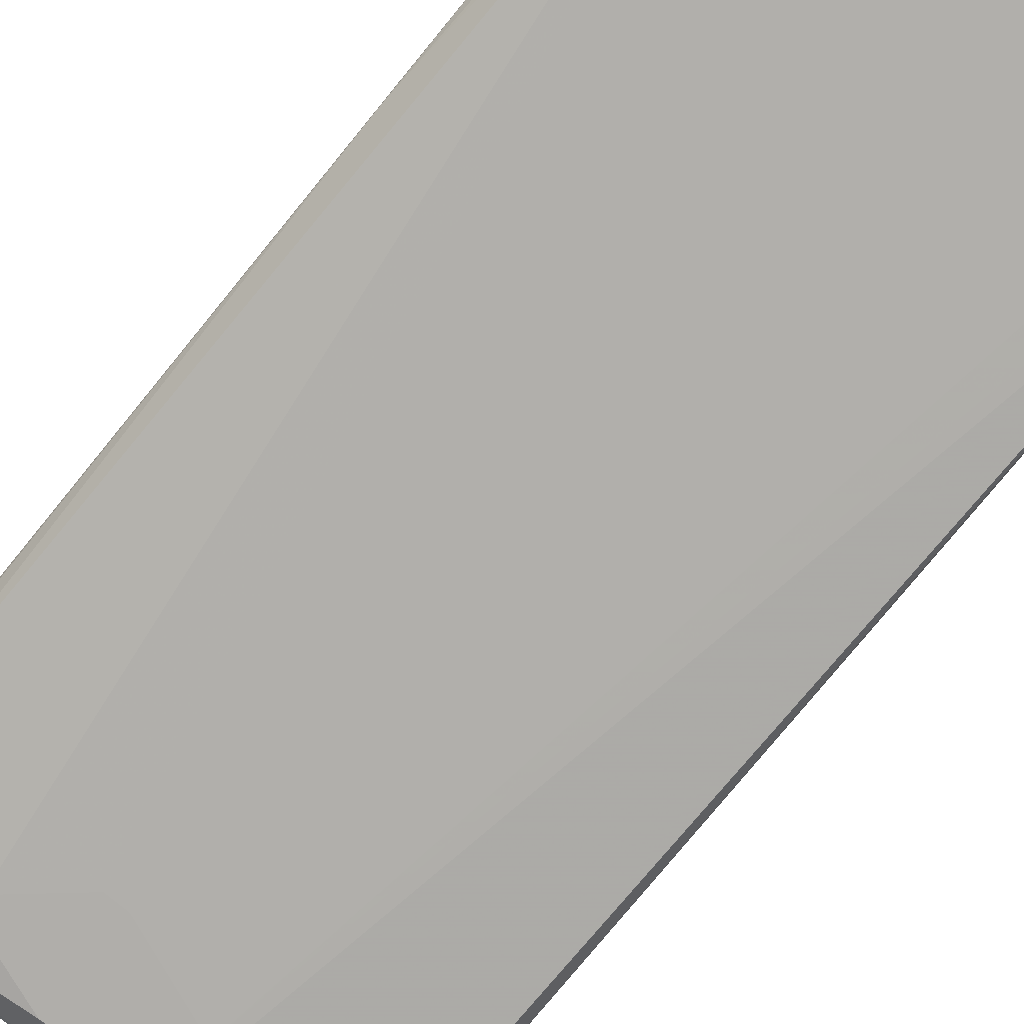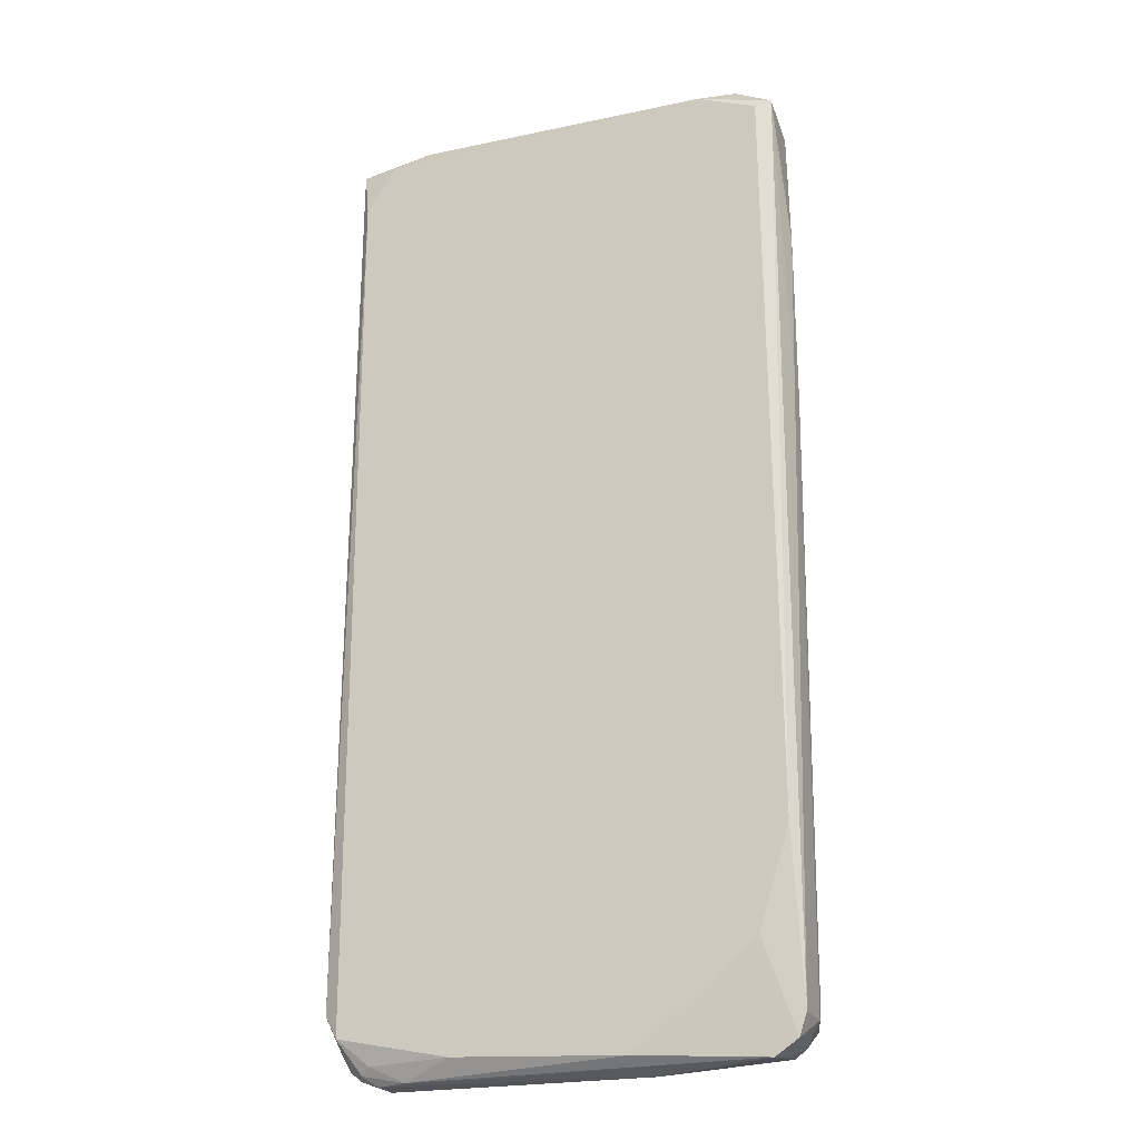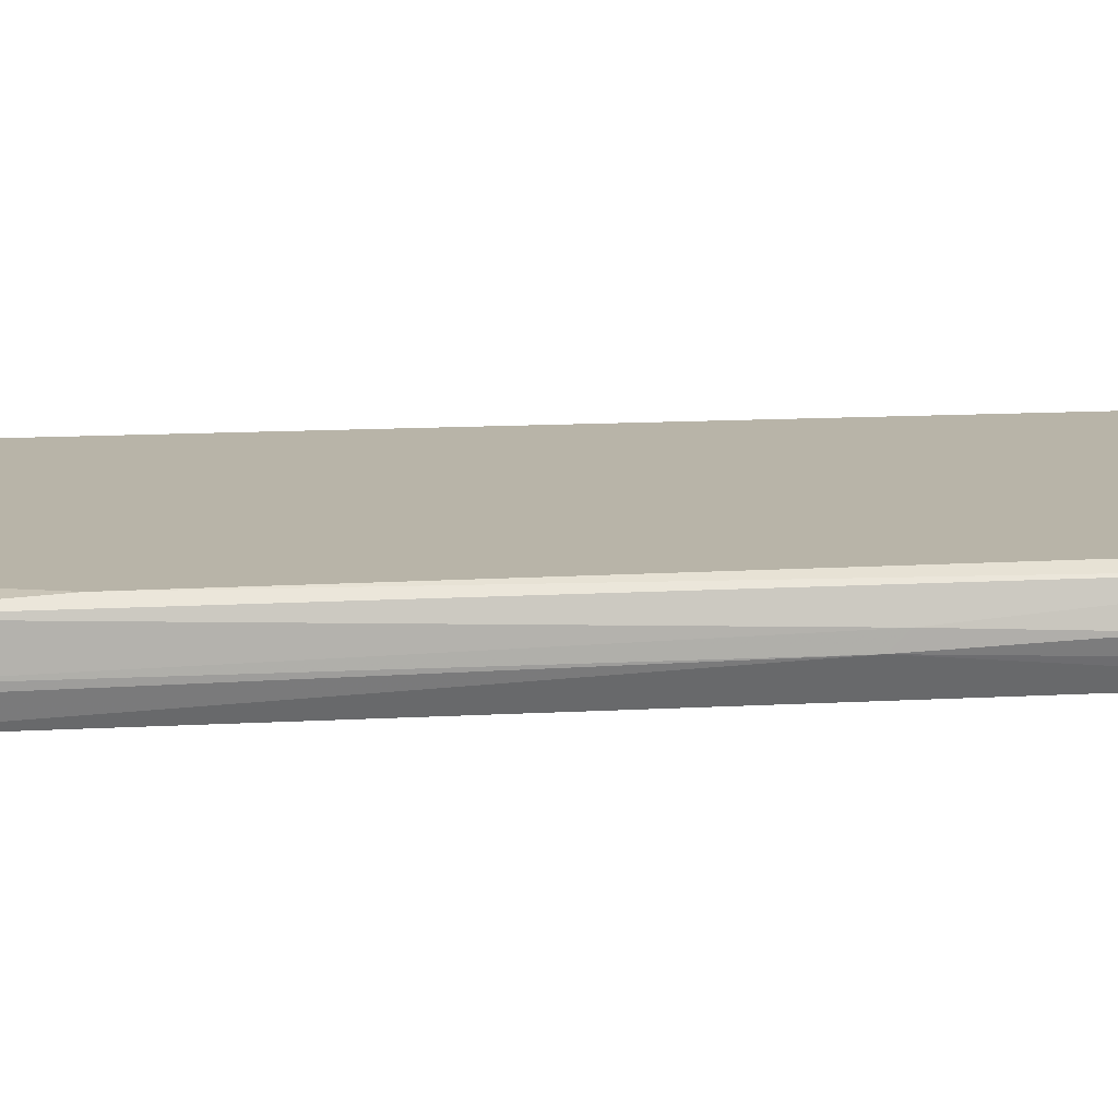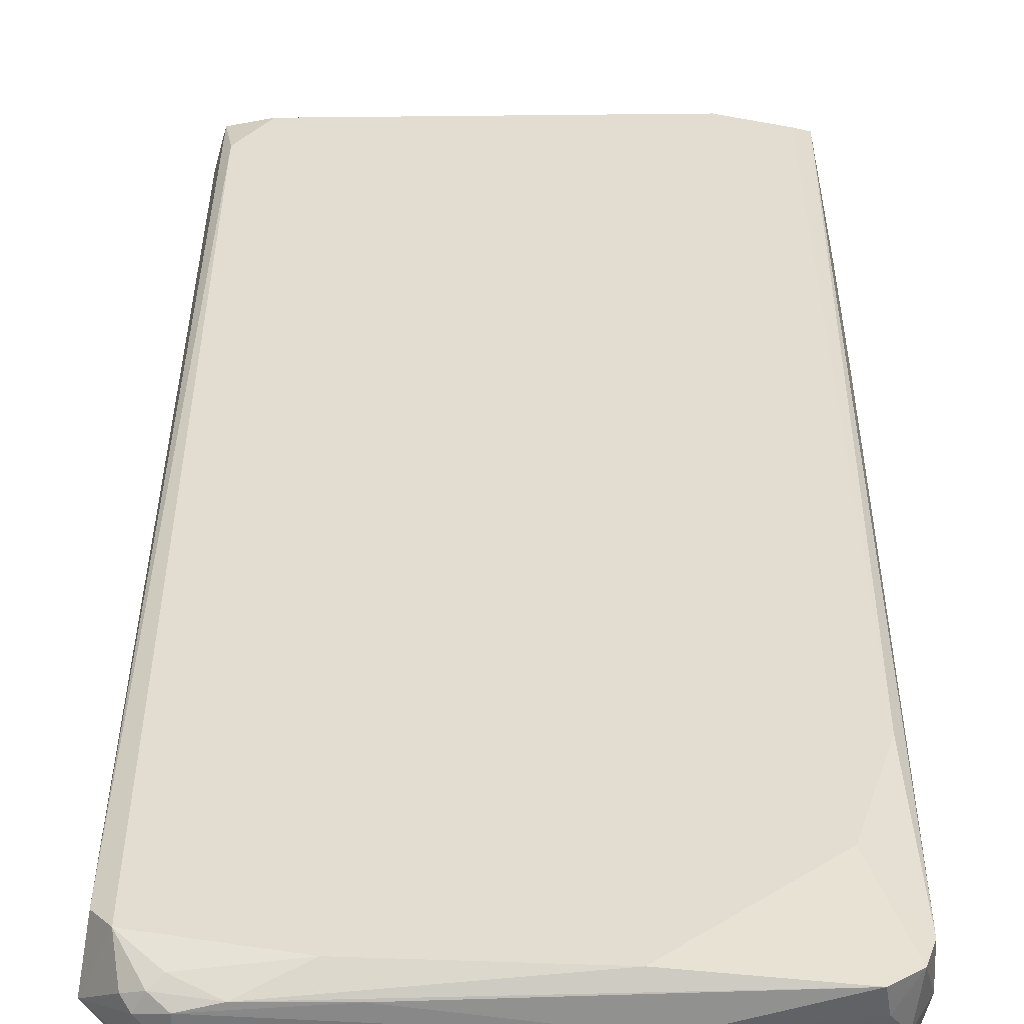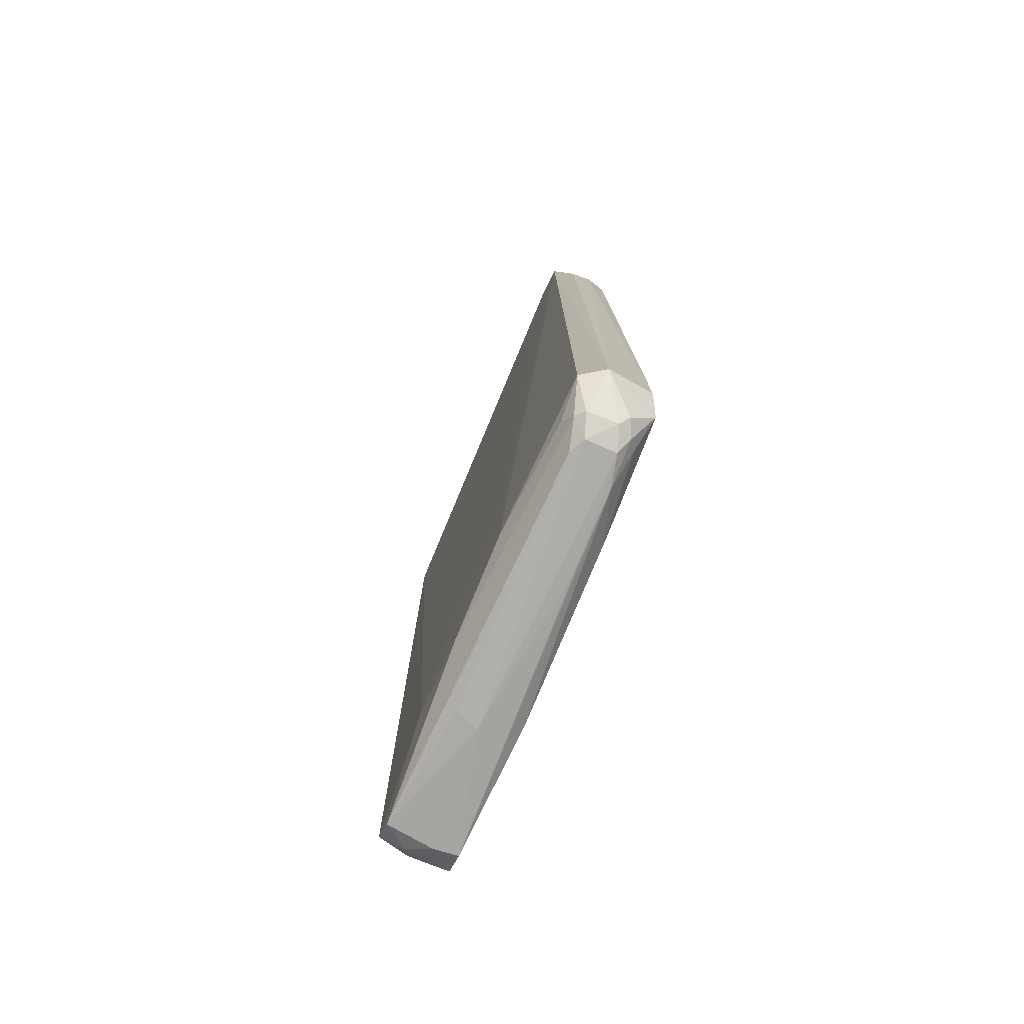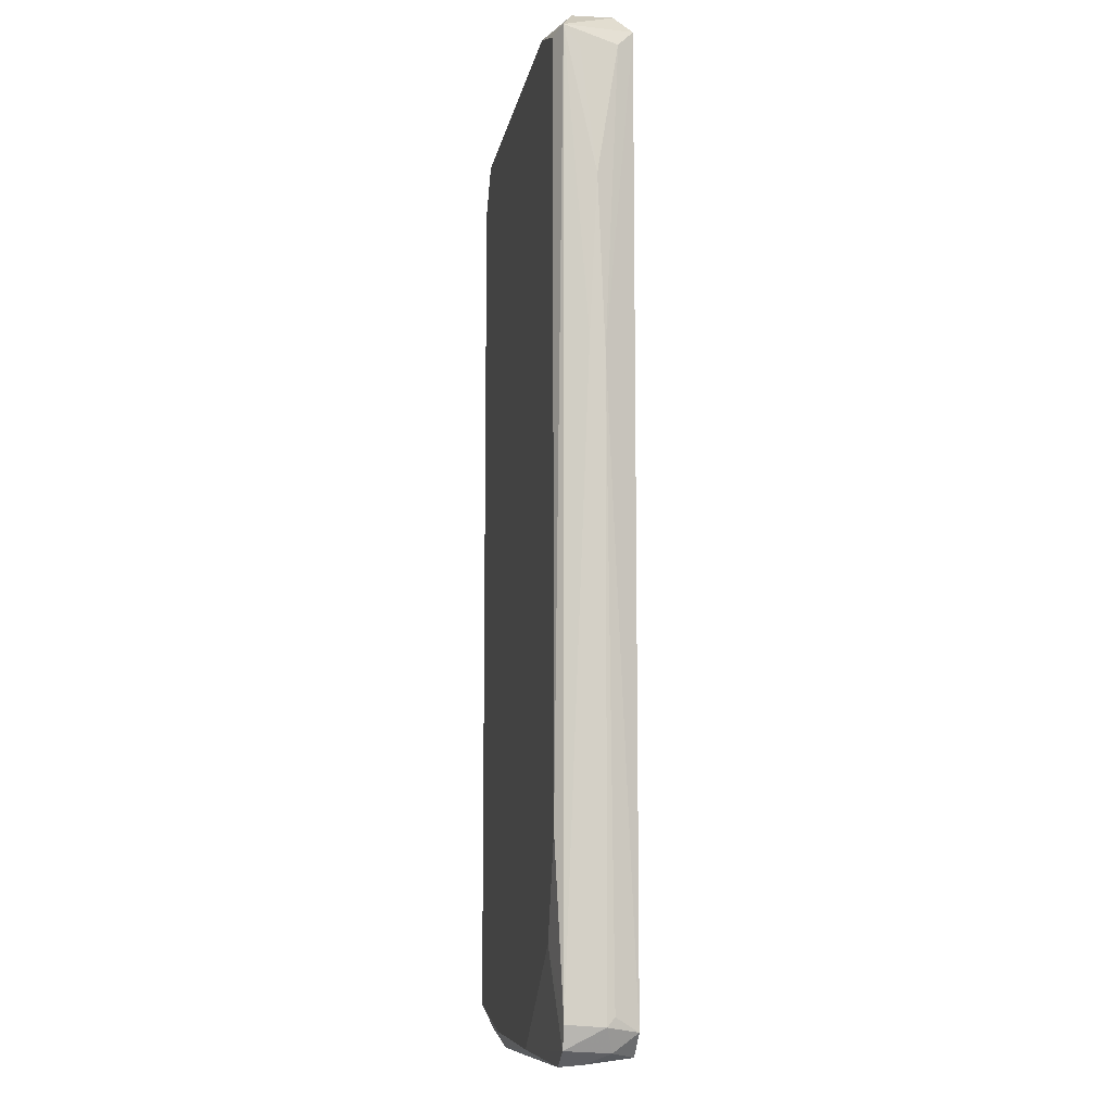
<metadata>
{"format":"obj","ext":"obj","renderer":"f3d","projection":"perspective","resolution":1024,"background":"white","views":[{"elev":-77.8,"azim":140.2,"up":"+Z"},{"elev":-21.3,"azim":20.9,"up":"+Y"},{"elev":13.0,"azim":82.6,"up":"+Z"},{"elev":35.1,"azim":0.1,"up":"+Z"},{"elev":-77.4,"azim":-112.8,"up":"+Y"},{"elev":-9.7,"azim":79.9,"up":"+Y"}]}
</metadata>
<code>
v 0.04605 0.08912 0.002407
v -0.04825 -0.09039 -0.003554
v 0.04437 -0.09493 0.005553
v 0.04437 -0.09193 -0.00811
v -0.04369 0.09327 -0.008109
v -0.04369 0.08568 0.007073
v 0.04437 0.09329 -0.00811
v -0.04369 -0.09039 0.007073
v 0.04285 0.09177 0.007073
v -0.01484 -0.09191 -0.009629
v -0.0452 -0.09039 -0.008109
v 0.014 -0.09646 0.007073
v -0.03084 0.09867 0.003919
v -0.03692 -0.09916 -0.003512
v 0.02159 -0.08432 -0.009629
v -0.04677 0.08898 0.00093
v 0.02866 0.09901 -0.005002
v 0.04437 -0.05698 0.007073
v 0.04717 0.02991 -0.002008
v 0.03982 -0.09648 -0.00811
v -0.04673 -0.08582 0.005554
v -0.03914 0.09784 -0.008109
v 0.03753 0.09885 0.00244
v 0.04589 -0.09039 0.005553
v -0.0452 0.09025 -0.008109
v -0.0452 0.0948 0.005554
v 0.03982 -0.09798 0.005553
v -0.03684 -0.09893 0.002439
v 0.04589 0.09329 0.005553
v 0.0307 0.09632 0.007073
v 0.004897 -0.07369 -0.009629
v 0.04615 -0.09093 -0.002015
v 0.01676 -0.09934 -0.000532
v 0.0474 0.06388 -0.000543
v -0.03848 0.09921 0.000962
v -0.03761 0.0948 0.007073
v -0.04659 0.08864 -0.003476
v -0.03381 -0.09878 -0.004988
v -0.01636 -0.08432 -0.009629
v -0.0308 -0.09867 0.003912
v 0.03829 -0.07673 0.007073
v 0.004897 -0.09341 -0.009629
v 0.04061 0.09761 -0.005006
v -0.02091 -0.09493 0.007073
v -0.03843 0.09907 -0.003513
v -0.04131 -0.09749 0.000953
v -0.03935 -0.09635 -0.006423
v 0.04574 0.08998 -0.004938
v 0.01514 -0.09847 -0.004976
v 0.04717 0.03284 0.000915
v 0.04599 -0.08916 -0.003485
v 0.04327 -0.09552 -0.003497
v 0.03877 0.09672 -0.00645
v -0.04106 -0.09692 -0.004973
v 0.009444 -0.07369 -0.009629
v 0.02159 -0.08734 -0.009629
v -0.01484 -0.08128 -0.009629
v -0.03757 -0.09556 0.005284
v -0.04272 -0.09582 0.002433
v 0.04052 -0.09755 0.000953
v -0.01598 -0.09872 0.003915
v -0.03961 -0.09699 0.003901
v -0.03738 -0.09362 -0.007805
v -0.04268 0.09559 -0.004984
f 26 45 64
f 6 8 9
f 9 8 12
f 7 4 15
f 9 12 18
f 4 7 19
f 2 8 21
f 8 6 21
f 16 2 21
f 11 2 25
f 21 6 26
f 16 21 26
f 5 25 26
f 3 12 27
f 9 18 29
f 18 24 29
f 6 9 30
f 23 13 30
f 9 29 30
f 29 23 30
f 15 10 31
f 24 3 32
f 28 14 33
f 1 29 34
f 13 23 35
f 23 17 35
f 26 13 35
f 26 6 36
f 13 26 36
f 6 30 36
f 30 13 36
f 2 16 37
f 25 2 37
f 16 26 37
f 26 25 37
f 10 11 39
f 11 25 39
f 31 10 39
f 27 12 40
f 12 3 41
f 18 12 41
f 3 24 41
f 24 18 41
f 10 15 42
f 20 38 42
f 17 23 43
f 29 7 43
f 23 29 43
f 12 8 44
f 40 12 44
f 17 22 45
f 35 17 45
f 26 35 45
f 14 28 46
f 38 14 47
f 10 42 47
f 42 38 47
f 19 7 48
f 29 1 48
f 7 29 48
f 1 34 48
f 34 19 48
f 33 14 49
f 20 33 49
f 14 38 49
f 38 20 49
f 29 24 50
f 32 19 50
f 24 32 50
f 19 34 50
f 34 29 50
f 4 19 51
f 32 4 51
f 19 32 51
f 20 4 52
f 32 3 52
f 4 32 52
f 7 22 53
f 22 17 53
f 43 7 53
f 17 43 53
f 2 11 54
f 46 2 54
f 14 46 54
f 11 47 54
f 47 14 54
f 7 15 55
f 22 7 55
f 15 31 55
f 31 22 55
f 15 4 56
f 4 20 56
f 42 15 56
f 20 42 56
f 5 22 57
f 25 5 57
f 22 31 57
f 39 25 57
f 31 39 57
f 44 8 58
f 40 44 58
f 8 2 59
f 2 46 59
f 3 27 60
f 33 20 60
f 27 33 60
f 20 52 60
f 52 3 60
f 33 27 61
f 28 33 61
f 27 40 61
f 40 28 61
f 28 40 62
f 46 28 62
f 58 8 62
f 40 58 62
f 8 59 62
f 59 46 62
f 11 10 63
f 47 11 63
f 10 47 63
f 22 5 64
f 5 26 64
f 45 22 64

</code>
